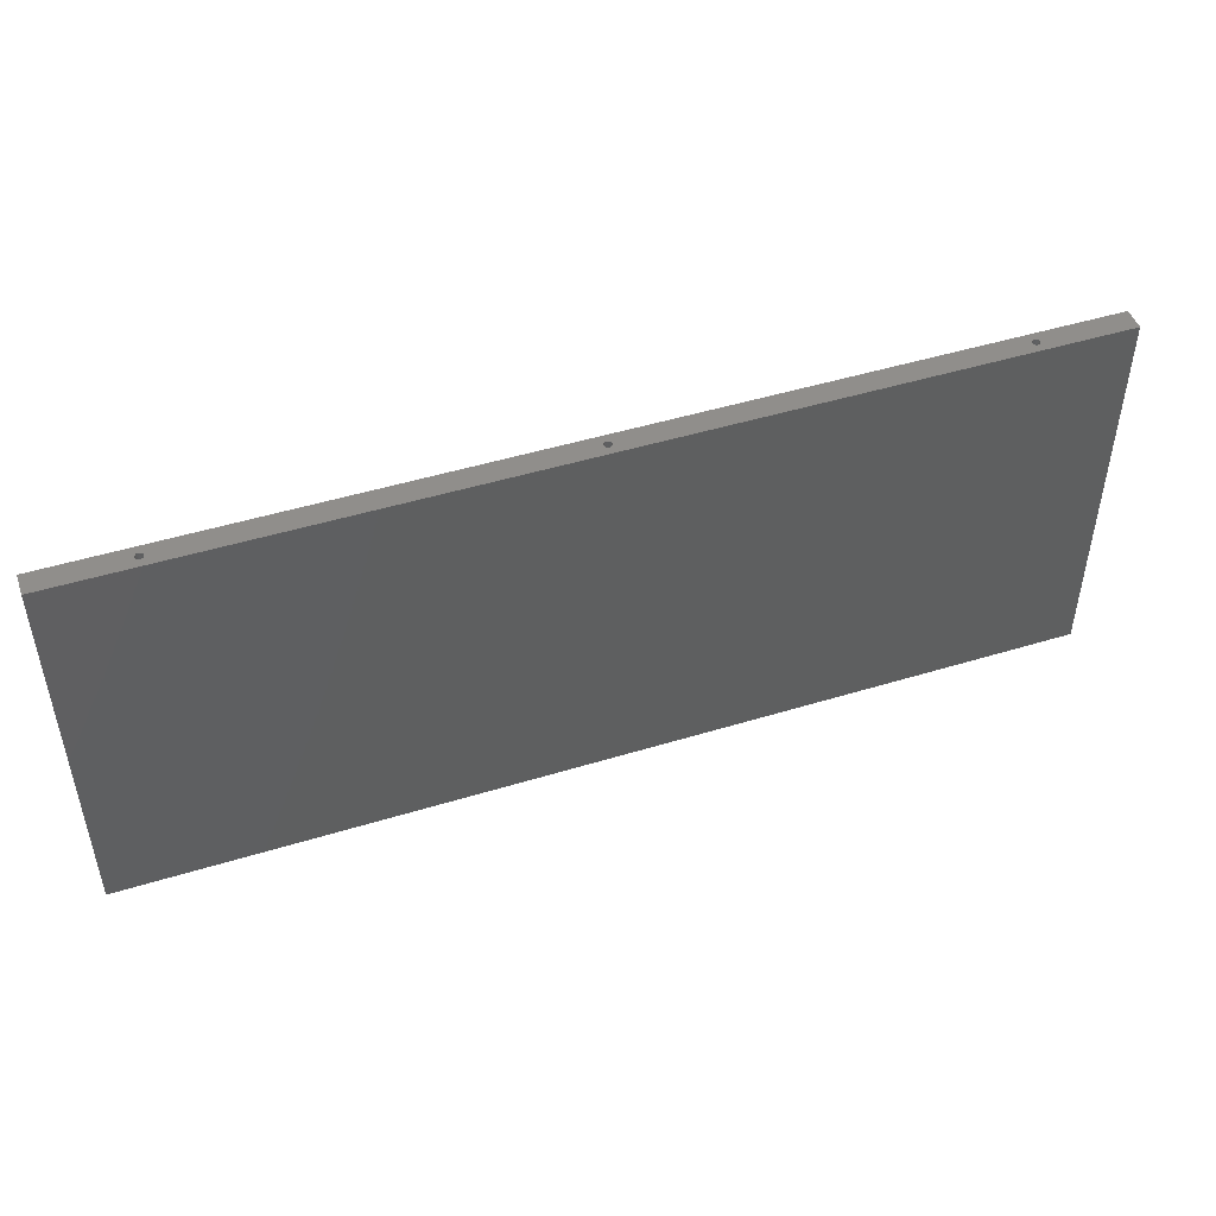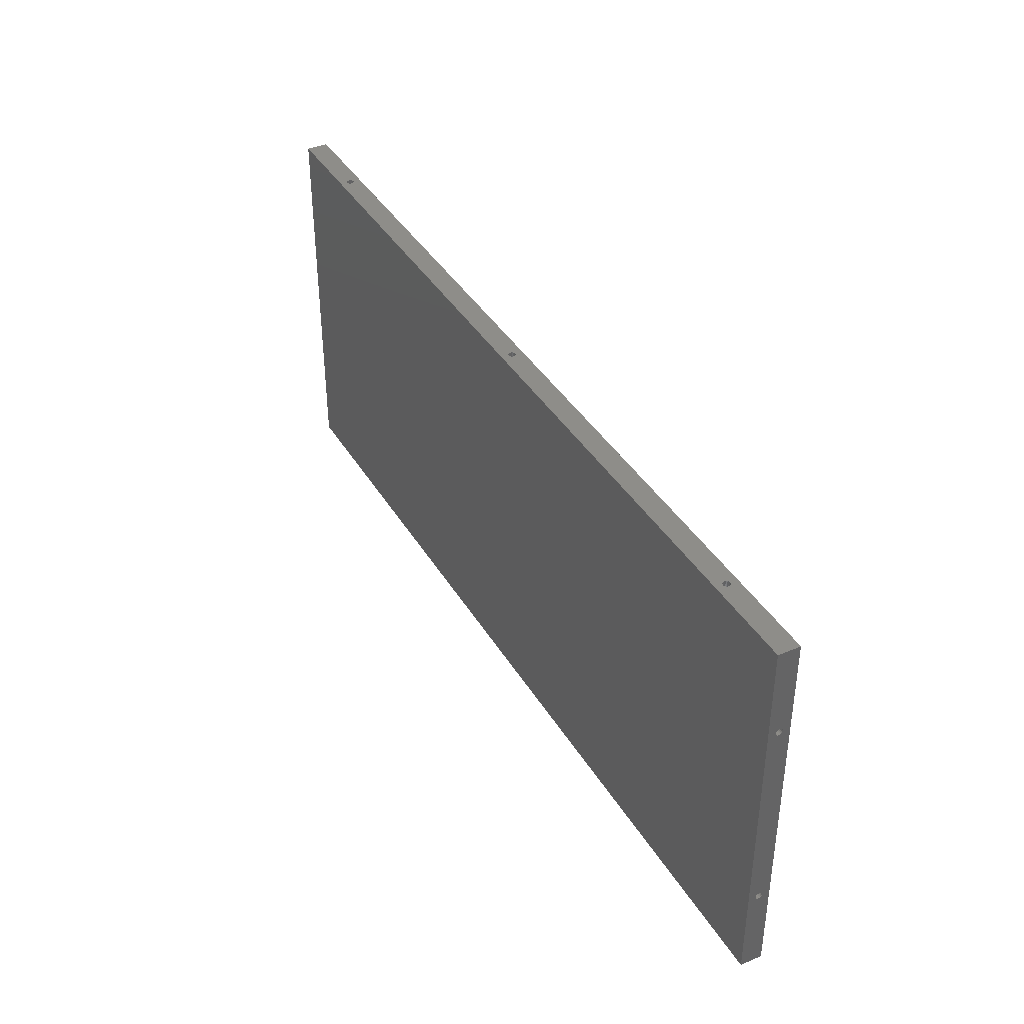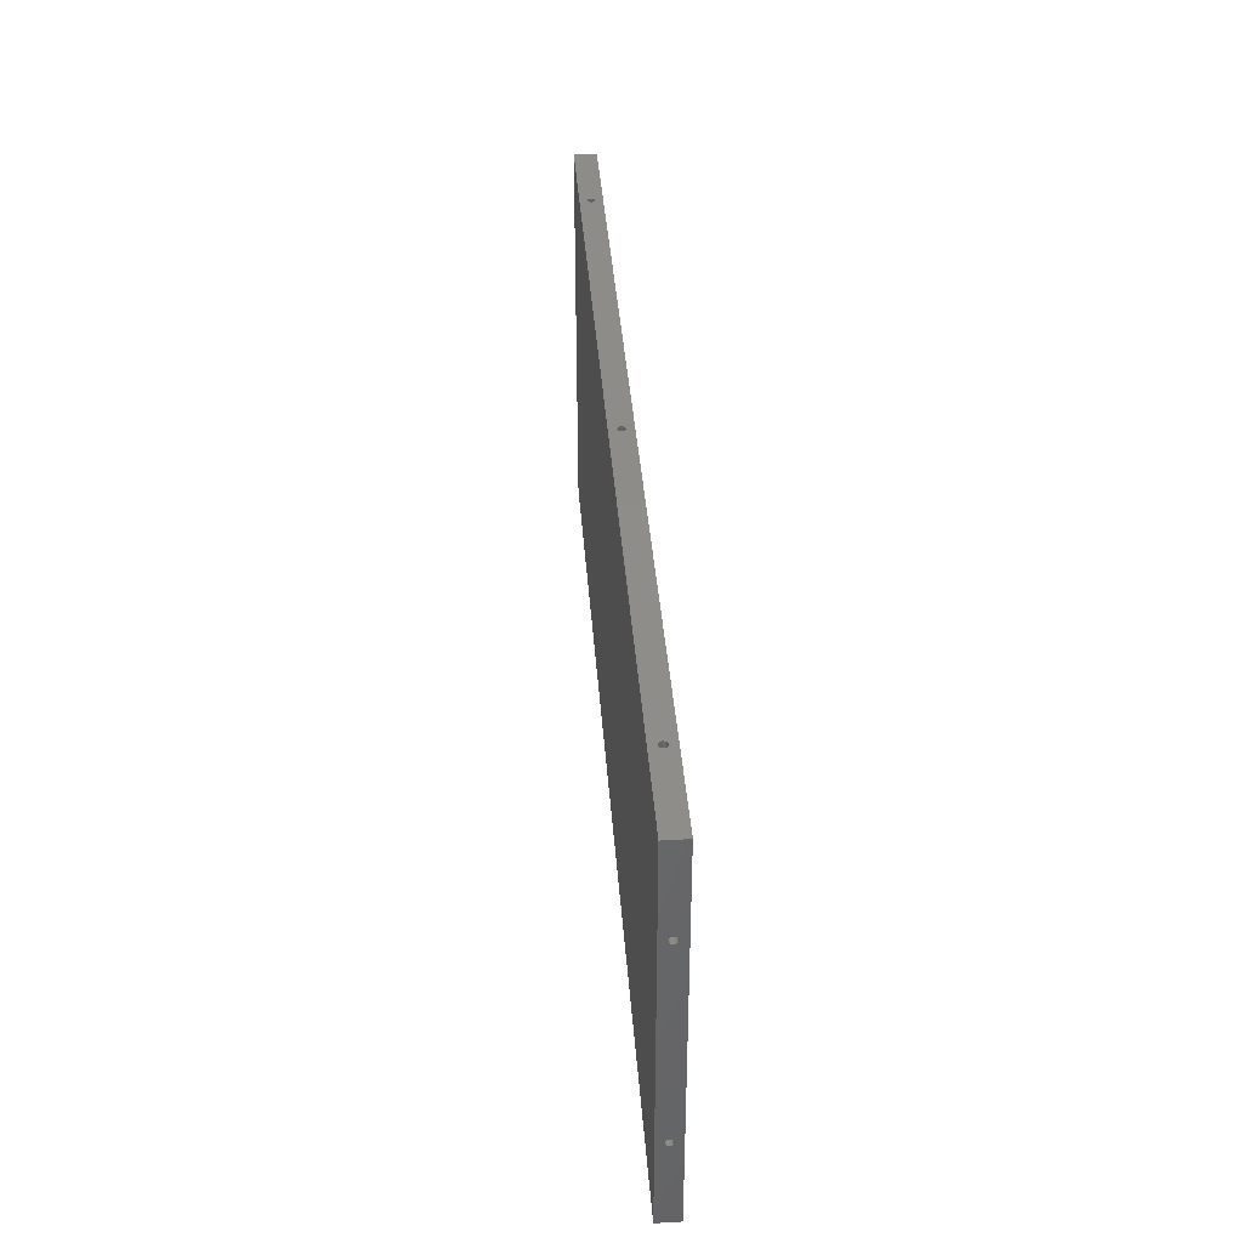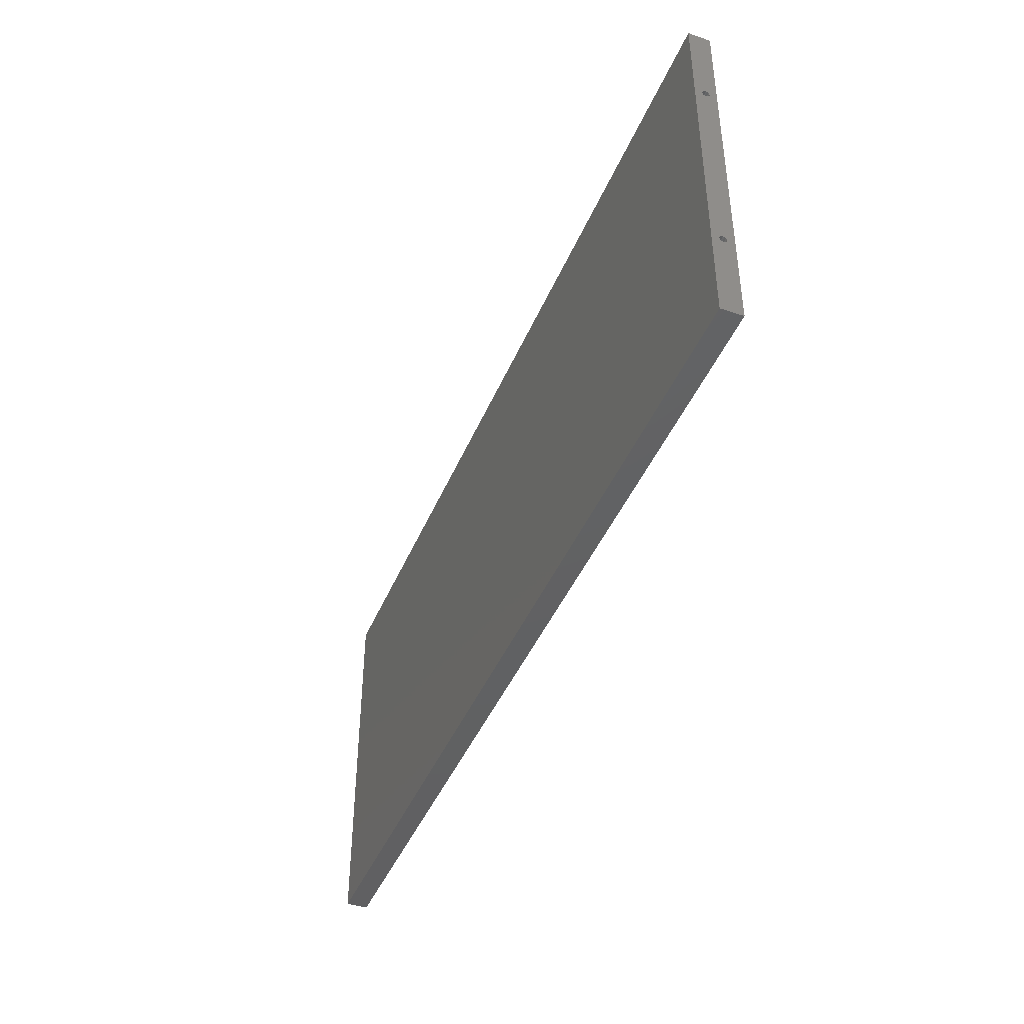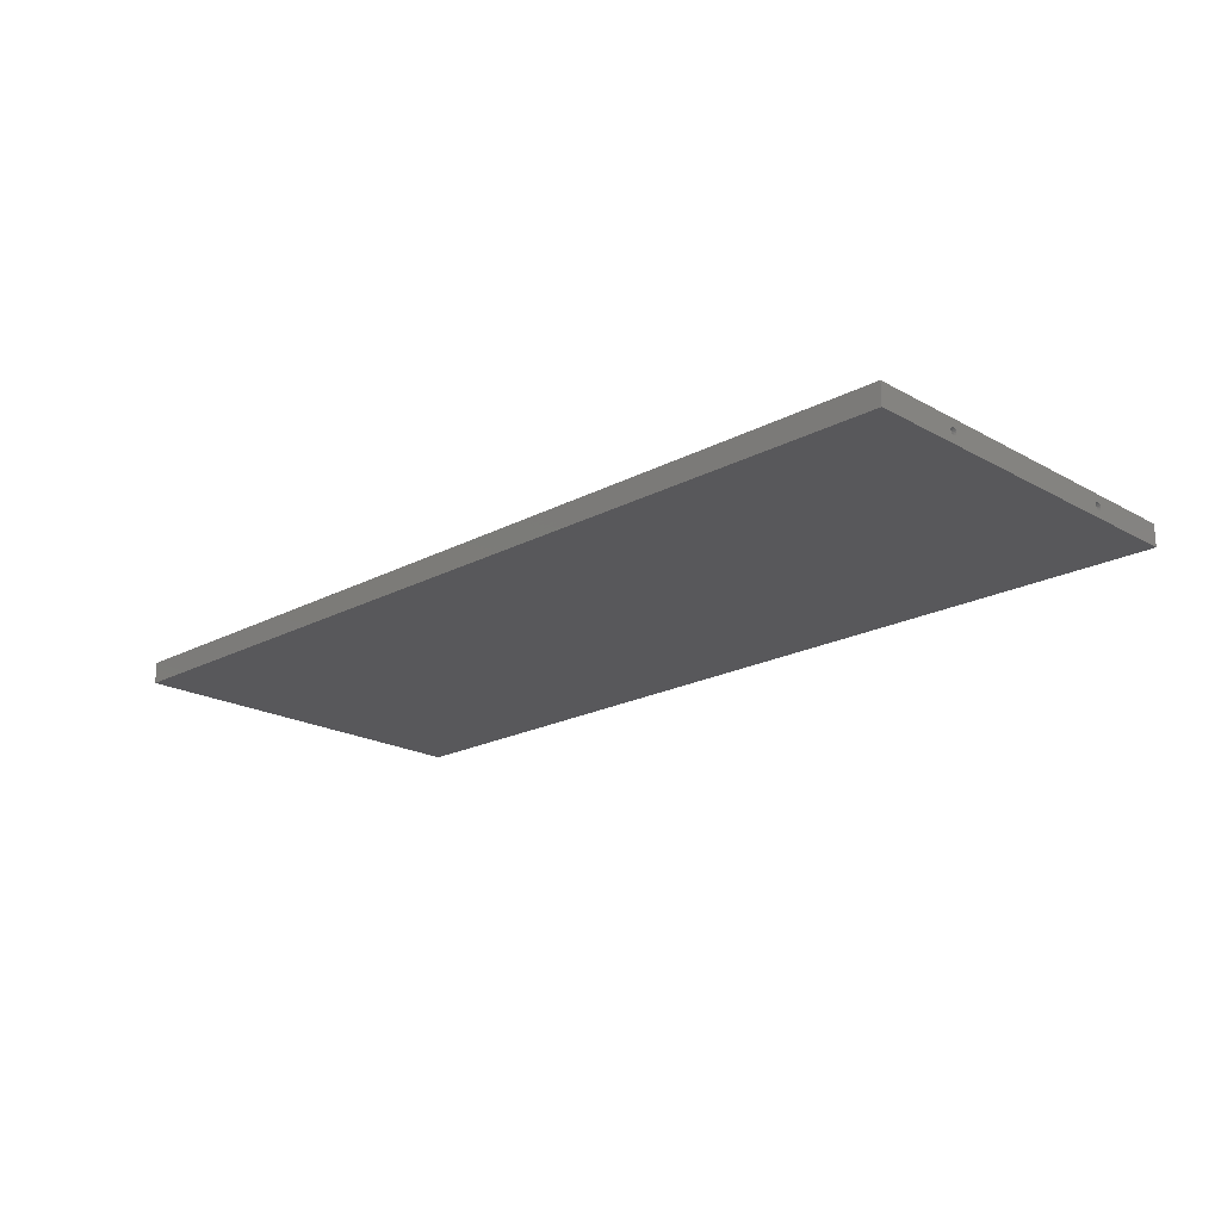
<metadata>
{"format":"stl","ext":"stl","renderer":"f3d","projection":"perspective","resolution":1024,"background":"white","views":[{"elev":47.8,"azim":161.0,"up":"+Y"},{"elev":39.0,"azim":62.1,"up":"+Y"},{"elev":38.4,"azim":85.8,"up":"+Y"},{"elev":-43.3,"azim":68.3,"up":"+Y"},{"elev":-20.1,"azim":44.3,"up":"+Z"}]}
</metadata>
<code>
# stl→obj: 296 verts, 588 faces
v 327.1 0 8.772
v 464 0 9
v 326 0 9
v 462.9 0 8.772
v 328.1 0 8.121
v 461.9 0 8.121
v 328.8 0 7.148
v 461.2 0 7.148
v 329 0 6
v 461 0 6
v 328.8 0 4.852
v 461.2 0 4.852
v 328.1 0 3.879
v 461.9 0 3.879
v 327.1 0 3.228
v 462.9 0 3.228
v 326 0 3
v 464 0 3
v 189.1 0 8.772
v 188 0 9
v 324.9 0 8.772
v 190.1 0 8.121
v 323.9 0 8.121
v 190.8 0 7.148
v 323.2 0 7.148
v 191 0 6
v 323 0 6
v 190.8 0 4.852
v 323.2 0 4.852
v 190.1 0 3.879
v 323.9 0 3.879
v 189.1 0 3.228
v 324.9 0 3.228
v 188 0 3
v 51.15 0 8.772
v 50 0 9
v 186.9 0 8.772
v 52.12 0 8.121
v 185.9 0 8.121
v 52.77 0 7.148
v 185.2 0 7.148
v 53 0 6
v 185 0 6
v 52.77 0 4.852
v 185.2 0 4.852
v 52.12 0 3.879
v 185.9 0 3.879
v 51.15 0 3.228
v 186.9 0 3.228
v 50 0 3
v 0 0 12
v 48.85 0 8.772
v 47.88 0 8.121
v 47.23 0 7.148
v 47 0 6
v 0 0 0
v 47.23 0 4.852
v 47.88 0 3.879
v 48.85 0 3.228
v 514 0 0
v 514 0 12
v 465.1 0 8.772
v 466.1 0 8.121
v 466.8 0 7.148
v 467 0 6
v 466.8 0 4.852
v 466.1 0 3.879
v 465.1 0 3.228
v 0 50.77 4.152
v 37 50 4
v 37 50.77 4.152
v 0 50 4
v 0 50 8
v 37 50.77 7.848
v 37 50 8
v 0 50.77 7.848
v 0 51.41 4.586
v 37 51.41 4.586
v 37 48.15 5.235
v 0 48 6
v 37 48 6
v 0 48.15 5.235
v 37 48.59 4.586
v 0 48.59 4.586
v 37 51.85 5.235
v 0 51.85 5.235
v 0 51.85 6.765
v 37 51.41 7.414
v 0 51.41 7.414
v 37 51.85 6.765
v 0 52 6
v 37 52 6
v 0 49.23 4.152
v 37 49.23 4.152
v 37 49.23 7.848
v 37 48.59 7.414
v 37 48.15 6.765
v 0 213 0
v 0 165 6
v 0 213 12
v 0 164.8 5.235
v 0 164.4 4.586
v 0 163.8 4.152
v 0 163 4
v 0 161.2 5.235
v 0 161 6
v 0 161.6 4.586
v 0 162.2 4.152
v 0 164.8 6.765
v 0 164.4 7.414
v 0 163.8 7.848
v 0 163 8
v 0 161.2 6.765
v 0 161.6 7.414
v 0 162.2 7.848
v 0 48.15 6.765
v 0 48.59 7.414
v 0 49.23 7.848
v 37 163 4
v 37 163.8 4.152
v 37 163.8 7.848
v 37 163 8
v 37 164.4 4.586
v 37 164.8 5.235
v 37 164.8 6.765
v 37 165 6
v 37 164.4 7.414
v 37 162.2 4.152
v 37 162.2 7.848
v 37 161.6 4.586
v 37 161.6 7.414
v 37 161.2 5.235
v 37 161.2 6.765
v 37 161 6
v 477 50 8
v 514 50.77 7.848
v 514 50 8
v 477 50.77 7.848
v 477 50 4
v 514 49.23 4.152
v 514 50 4
v 477 49.23 4.152
v 514 48.15 6.765
v 477 48.59 7.414
v 514 48.59 7.414
v 477 48.15 6.765
v 514 48 6
v 477 48 6
v 477 51.85 5.235
v 514 52 6
v 477 52 6
v 514 51.85 5.235
v 514 51.85 6.765
v 477 51.85 6.765
v 514 49.23 7.848
v 477 49.23 7.848
v 514 213 12
v 514 165 6
v 514 213 0
v 514 164.8 6.765
v 514 164.4 7.414
v 514 163.8 7.848
v 514 163 8
v 514 161.2 6.765
v 514 161 6
v 514 161.6 7.414
v 514 51.41 7.414
v 514 162.2 7.848
v 514 164.8 5.235
v 514 164.4 4.586
v 514 163.8 4.152
v 514 163 4
v 514 161.2 5.235
v 514 161.6 4.586
v 514 51.41 4.586
v 514 162.2 4.152
v 514 50.77 4.152
v 514 48.15 5.235
v 514 48.59 4.586
v 477 51.41 7.414
v 477 50.77 4.152
v 477 51.41 4.586
v 477 48.59 4.586
v 477 48.15 5.235
v 477 163 8
v 477 163.8 7.848
v 477 163 4
v 477 162.2 4.152
v 477 161.6 7.414
v 477 161.2 6.765
v 477 161 6
v 477 164.8 5.235
v 477 165 6
v 477 164.8 6.765
v 477 162.2 7.848
v 477 161.2 5.235
v 477 161.6 4.586
v 477 164.4 7.414
v 477 163.8 4.152
v 477 164.4 4.586
v 52 176 6
v 51.85 213 6.765
v 52 213 6
v 51.85 176 6.765
v 51.41 213 7.414
v 51.41 176 7.414
v 49.23 176 7.848
v 50 213 8
v 50 176 8
v 49.23 213 7.848
v 50.77 213 4.152
v 51.41 176 4.586
v 51.41 213 4.586
v 50.77 176 4.152
v 50.77 176 7.848
v 50.77 213 7.848
v 48.59 176 7.414
v 48.15 213 6.765
v 48.59 213 7.414
v 48.15 176 6.765
v 256.2 213 7.848
v 257 213 8
v 255.6 213 7.414
v 255.2 213 6.765
v 255 213 6
v 255.2 213 5.235
v 51.85 213 5.235
v 255.6 213 4.586
v 256.2 213 4.152
v 257 213 4
v 50 213 4
v 463.2 213 7.848
v 464 213 8
v 257.8 213 7.848
v 462.6 213 7.414
v 258.4 213 7.414
v 462.2 213 6.765
v 258.8 213 6.765
v 462 213 6
v 259 213 6
v 462.2 213 5.235
v 258.8 213 5.235
v 462.6 213 4.586
v 258.4 213 4.586
v 463.2 213 4.152
v 257.8 213 4.152
v 464 213 4
v 464.8 213 7.848
v 465.4 213 7.414
v 465.8 213 6.765
v 466 213 6
v 465.8 213 5.235
v 465.4 213 4.586
v 464.8 213 4.152
v 48 213 6
v 48.15 213 5.235
v 48.59 213 4.586
v 49.23 213 4.152
v 48 176 6
v 51.85 176 5.235
v 48.15 176 5.235
v 48.59 176 4.586
v 49.23 176 4.152
v 50 176 4
v 259 176 6
v 258.8 176 6.765
v 258.4 176 7.414
v 256.2 176 7.848
v 257 176 8
v 258.4 176 4.586
v 257.8 176 4.152
v 257.8 176 7.848
v 255.6 176 7.414
v 255.2 176 6.765
v 255 176 6
v 258.8 176 5.235
v 255.2 176 5.235
v 255.6 176 4.586
v 256.2 176 4.152
v 257 176 4
v 466 176 6
v 465.8 176 6.765
v 465.4 176 7.414
v 463.2 176 7.848
v 464 176 8
v 465.4 176 4.586
v 464.8 176 4.152
v 464.8 176 7.848
v 462.6 176 7.414
v 462.2 176 6.765
v 462 176 6
v 465.8 176 5.235
v 462.2 176 5.235
v 462.6 176 4.586
v 463.2 176 4.152
v 464 176 4
f 1 2 3
f 1 4 2
f 5 4 1
f 5 6 4
f 7 6 5
f 7 8 6
f 9 8 7
f 9 10 8
f 11 10 9
f 11 12 10
f 13 12 11
f 13 14 12
f 15 14 13
f 15 16 14
f 17 16 15
f 16 17 18
f 19 3 20
f 19 21 3
f 22 21 19
f 22 23 21
f 24 23 22
f 24 25 23
f 26 25 24
f 26 27 25
f 28 27 26
f 28 29 27
f 30 29 28
f 30 31 29
f 32 31 30
f 32 33 31
f 34 33 32
f 33 34 17
f 35 20 36
f 35 37 20
f 38 37 35
f 38 39 37
f 40 39 38
f 40 41 39
f 42 41 40
f 42 43 41
f 44 43 42
f 44 45 43
f 46 45 44
f 46 47 45
f 48 47 46
f 48 49 47
f 50 49 48
f 49 50 34
f 20 51 36
f 51 52 36
f 51 53 52
f 51 54 53
f 51 55 54
f 56 55 51
f 55 56 57
f 57 56 58
f 58 56 59
f 56 34 50
f 34 56 17
f 60 17 56
f 59 56 50
f 51 20 61
f 3 61 20
f 2 61 3
f 62 61 2
f 63 61 62
f 64 61 63
f 65 61 64
f 60 65 66
f 60 66 67
f 60 67 68
f 60 68 18
f 65 60 61
f 17 60 18
f 37 19 20
f 39 19 37
f 39 22 19
f 41 22 39
f 41 24 22
f 43 24 41
f 43 26 24
f 45 26 43
f 45 28 26
f 47 28 45
f 47 30 28
f 49 30 47
f 49 32 30
f 32 49 34
f 21 1 3
f 23 1 21
f 23 5 1
f 25 5 23
f 25 7 5
f 27 7 25
f 27 9 7
f 29 9 27
f 29 11 9
f 31 11 29
f 31 13 11
f 33 13 31
f 33 15 13
f 15 33 17
f 4 62 2
f 6 62 4
f 6 63 62
f 8 63 6
f 8 64 63
f 10 64 8
f 10 65 64
f 12 65 10
f 12 66 65
f 14 66 12
f 14 67 66
f 16 67 14
f 16 68 67
f 68 16 18
f 52 35 36
f 53 35 52
f 53 38 35
f 54 38 53
f 54 40 38
f 55 40 54
f 55 42 40
f 57 42 55
f 57 44 42
f 58 44 57
f 58 46 44
f 59 46 58
f 59 48 46
f 48 59 50
f 69 70 71
f 70 69 72
f 73 74 75
f 74 73 76
f 77 71 78
f 71 77 69
f 79 80 81
f 80 79 82
f 83 82 79
f 82 83 84
f 77 85 86
f 85 77 78
f 87 88 89
f 88 87 90
f 76 88 74
f 88 76 89
f 91 90 87
f 90 91 92
f 86 92 91
f 92 86 85
f 93 83 94
f 83 93 84
f 72 94 70
f 94 72 93
f 85 90 92
f 78 90 85
f 78 88 90
f 71 88 78
f 71 74 88
f 70 74 71
f 70 75 74
f 94 75 70
f 94 95 75
f 83 95 94
f 83 96 95
f 79 96 83
f 79 97 96
f 97 79 81
f 98 99 100
f 98 101 99
f 98 102 101
f 98 103 102
f 98 104 103
f 105 91 106
f 86 105 107
f 77 107 108
f 69 108 104
f 72 104 98
f 105 86 91
f 107 77 86
f 108 69 77
f 104 72 69
f 82 56 80
f 84 56 82
f 93 56 84
f 72 56 93
f 56 72 98
f 109 100 99
f 110 100 109
f 111 100 110
f 112 100 111
f 91 113 106
f 87 113 91
f 113 87 114
f 89 114 87
f 114 89 115
f 76 115 89
f 115 76 112
f 73 112 76
f 112 73 100
f 51 80 56
f 80 51 116
f 116 51 117
f 117 51 118
f 73 51 100
f 118 51 73
f 117 95 96
f 95 117 118
f 118 75 95
f 75 118 73
f 81 116 97
f 116 81 80
f 97 117 96
f 117 97 116
f 103 119 120
f 119 103 104
f 112 121 122
f 121 112 111
f 102 120 123
f 120 102 103
f 102 124 101
f 124 102 123
f 99 125 109
f 125 99 126
f 109 127 110
f 127 109 125
f 124 125 126
f 123 125 124
f 123 127 125
f 120 127 123
f 120 121 127
f 119 121 120
f 119 122 121
f 128 122 119
f 128 129 122
f 130 129 128
f 130 131 129
f 132 131 130
f 132 133 131
f 133 132 134
f 101 126 99
f 126 101 124
f 111 127 121
f 127 111 110
f 130 105 132
f 105 130 107
f 108 130 128
f 130 108 107
f 104 128 119
f 128 104 108
f 114 129 131
f 129 114 115
f 132 106 134
f 106 132 105
f 115 122 129
f 122 115 112
f 134 113 133
f 113 134 106
f 133 114 131
f 114 133 113
f 135 136 137
f 136 135 138
f 139 140 141
f 140 139 142
f 143 144 145
f 144 143 146
f 147 146 143
f 146 147 148
f 149 150 151
f 150 149 152
f 151 153 154
f 153 151 150
f 144 155 145
f 155 144 156
f 157 158 159
f 157 160 158
f 157 161 160
f 157 162 161
f 157 163 162
f 164 150 165
f 153 164 166
f 167 166 168
f 136 168 163
f 137 163 157
f 164 153 150
f 166 167 153
f 168 136 167
f 163 137 136
f 143 61 147
f 145 61 143
f 155 61 145
f 137 61 155
f 61 137 157
f 169 159 158
f 170 159 169
f 171 159 170
f 172 159 171
f 150 173 165
f 152 173 150
f 173 152 174
f 175 174 152
f 174 175 176
f 177 176 175
f 176 177 172
f 141 172 177
f 172 141 159
f 60 147 61
f 147 60 178
f 178 60 179
f 179 60 140
f 141 60 159
f 140 60 141
f 138 167 136
f 167 138 180
f 154 167 180
f 167 154 153
f 181 141 177
f 141 181 139
f 182 152 149
f 152 182 175
f 182 177 175
f 177 182 181
f 156 137 155
f 137 156 135
f 154 149 151
f 180 149 154
f 180 182 149
f 138 182 180
f 138 181 182
f 135 181 138
f 135 139 181
f 156 139 135
f 156 142 139
f 144 142 156
f 144 183 142
f 146 183 144
f 146 184 183
f 184 146 148
f 178 148 147
f 148 178 184
f 142 179 140
f 179 142 183
f 179 184 178
f 184 179 183
f 185 162 163
f 162 185 186
f 187 176 172
f 176 187 188
f 164 189 166
f 189 164 190
f 165 190 164
f 190 165 191
f 192 158 193
f 158 192 169
f 193 160 194
f 160 193 158
f 189 168 166
f 168 189 195
f 174 196 173
f 196 174 197
f 186 161 162
f 161 186 198
f 194 161 198
f 161 194 160
f 199 172 171
f 172 199 187
f 200 169 192
f 169 200 170
f 200 171 170
f 171 200 199
f 195 163 168
f 163 195 185
f 194 192 193
f 198 192 194
f 198 200 192
f 186 200 198
f 186 199 200
f 185 199 186
f 185 187 199
f 195 187 185
f 195 188 187
f 189 188 195
f 189 197 188
f 190 197 189
f 190 196 197
f 196 190 191
f 173 191 165
f 191 173 196
f 188 174 176
f 174 188 197
f 201 202 203
f 202 201 204
f 204 205 202
f 205 204 206
f 207 208 209
f 208 207 210
f 211 212 213
f 212 211 214
f 215 205 206
f 205 215 216
f 217 218 219
f 218 217 220
f 221 208 222
f 221 216 208
f 223 216 221
f 223 205 216
f 224 205 223
f 224 202 205
f 225 202 224
f 225 203 202
f 226 203 225
f 226 227 203
f 228 227 226
f 228 213 227
f 229 213 228
f 229 211 213
f 230 211 229
f 211 230 231
f 232 222 233
f 232 234 222
f 235 234 232
f 235 236 234
f 237 236 235
f 237 238 236
f 239 238 237
f 239 240 238
f 241 240 239
f 241 242 240
f 243 242 241
f 243 244 242
f 245 244 243
f 245 246 244
f 247 246 245
f 246 247 230
f 222 157 233
f 157 248 233
f 157 249 248
f 157 250 249
f 157 251 250
f 159 251 157
f 251 159 252
f 252 159 253
f 253 159 254
f 159 230 247
f 98 230 159
f 254 159 247
f 157 222 100
f 208 100 222
f 210 100 208
f 219 100 210
f 218 100 219
f 255 100 218
f 98 255 256
f 98 256 257
f 98 257 258
f 98 258 231
f 255 98 100
f 230 98 231
f 215 207 209
f 206 207 215
f 206 217 207
f 204 217 206
f 204 220 217
f 201 220 204
f 201 259 220
f 260 259 201
f 260 261 259
f 212 261 260
f 212 262 261
f 214 262 212
f 214 263 262
f 263 214 264
f 217 210 207
f 210 217 219
f 261 257 256
f 257 261 262
f 209 216 215
f 216 209 208
f 220 255 218
f 255 220 259
f 259 256 255
f 256 259 261
f 212 227 213
f 227 212 260
f 260 203 227
f 203 260 201
f 258 264 231
f 264 258 263
f 231 214 211
f 214 231 264
f 257 263 258
f 263 257 262
f 265 238 240
f 238 265 266
f 266 236 238
f 236 266 267
f 268 222 269
f 222 268 221
f 246 270 244
f 270 246 271
f 272 236 267
f 236 272 234
f 273 224 223
f 224 273 274
f 272 268 269
f 267 268 272
f 267 273 268
f 266 273 267
f 266 274 273
f 265 274 266
f 265 275 274
f 276 275 265
f 276 277 275
f 270 277 276
f 270 278 277
f 271 278 270
f 271 279 278
f 279 271 280
f 273 221 268
f 221 273 223
f 277 228 226
f 228 277 278
f 269 234 272
f 234 269 222
f 274 225 224
f 225 274 275
f 275 226 225
f 226 275 277
f 270 242 244
f 242 270 276
f 276 240 242
f 240 276 265
f 229 280 230
f 280 229 279
f 230 271 246
f 271 230 280
f 228 279 229
f 279 228 278
f 281 250 251
f 250 281 282
f 282 249 250
f 249 282 283
f 284 233 285
f 233 284 232
f 254 286 253
f 286 254 287
f 288 249 283
f 249 288 248
f 289 237 235
f 237 289 290
f 288 284 285
f 283 284 288
f 283 289 284
f 282 289 283
f 282 290 289
f 281 290 282
f 281 291 290
f 292 291 281
f 292 293 291
f 286 293 292
f 286 294 293
f 287 294 286
f 287 295 294
f 295 287 296
f 289 232 284
f 232 289 235
f 293 243 241
f 243 293 294
f 285 248 288
f 248 285 233
f 290 239 237
f 239 290 291
f 291 241 239
f 241 291 293
f 286 252 253
f 252 286 292
f 292 251 252
f 251 292 281
f 245 296 247
f 296 245 295
f 247 287 254
f 287 247 296
f 243 295 245
f 295 243 294
f 100 61 157
f 61 100 51
f 56 159 60
f 159 56 98

</code>
